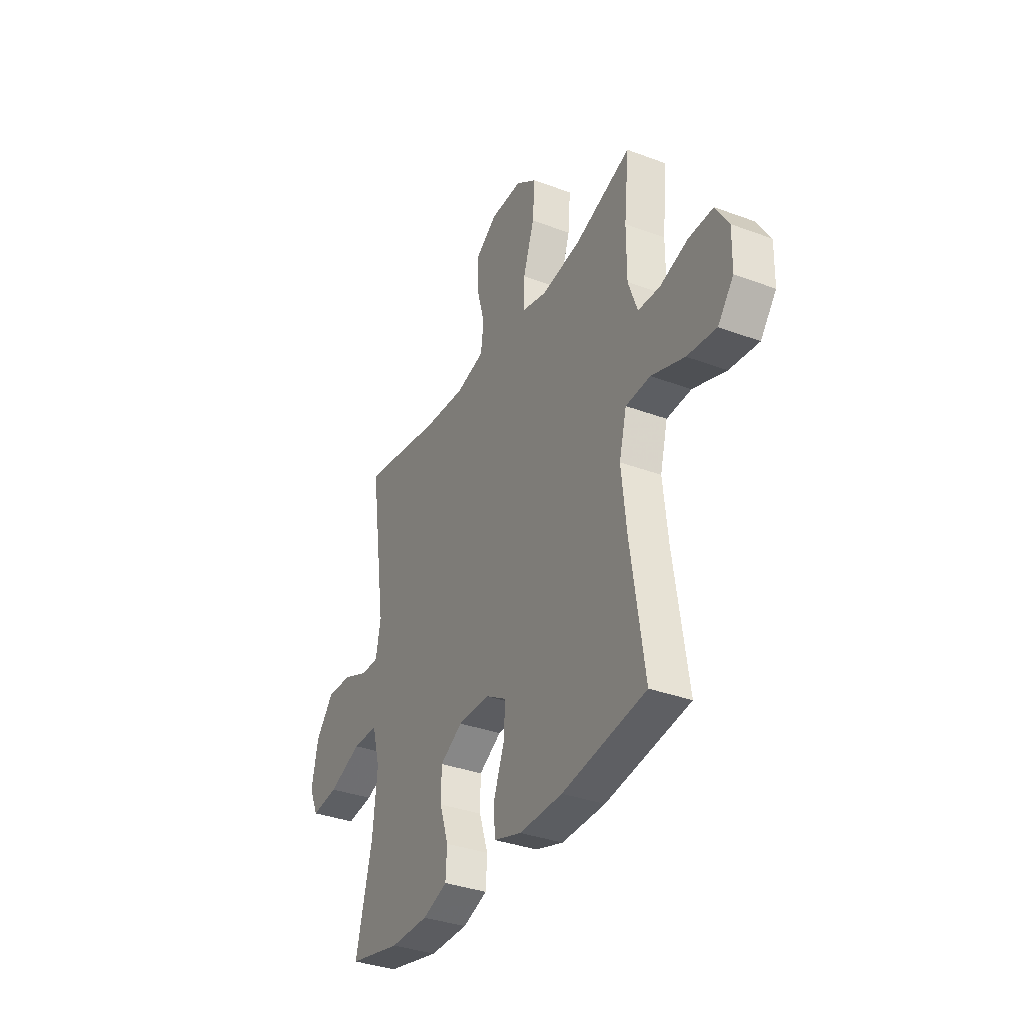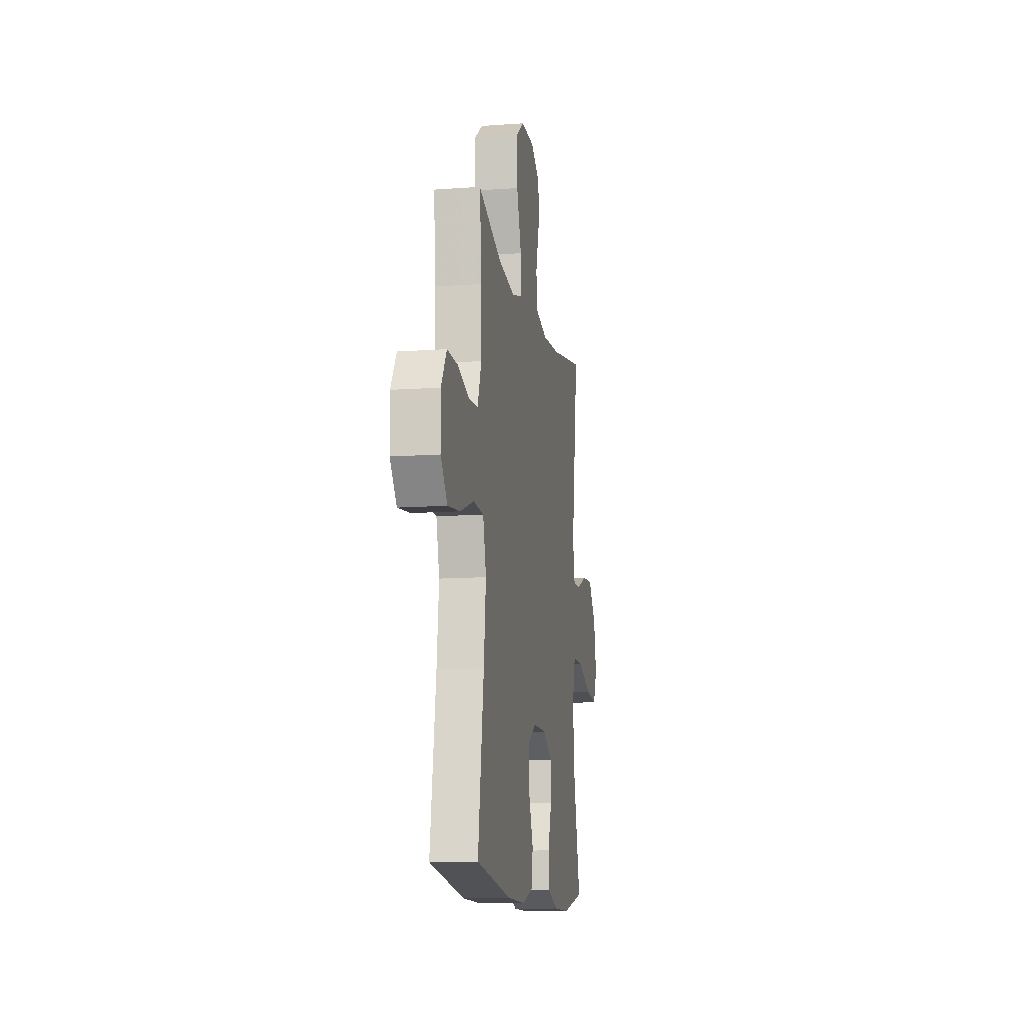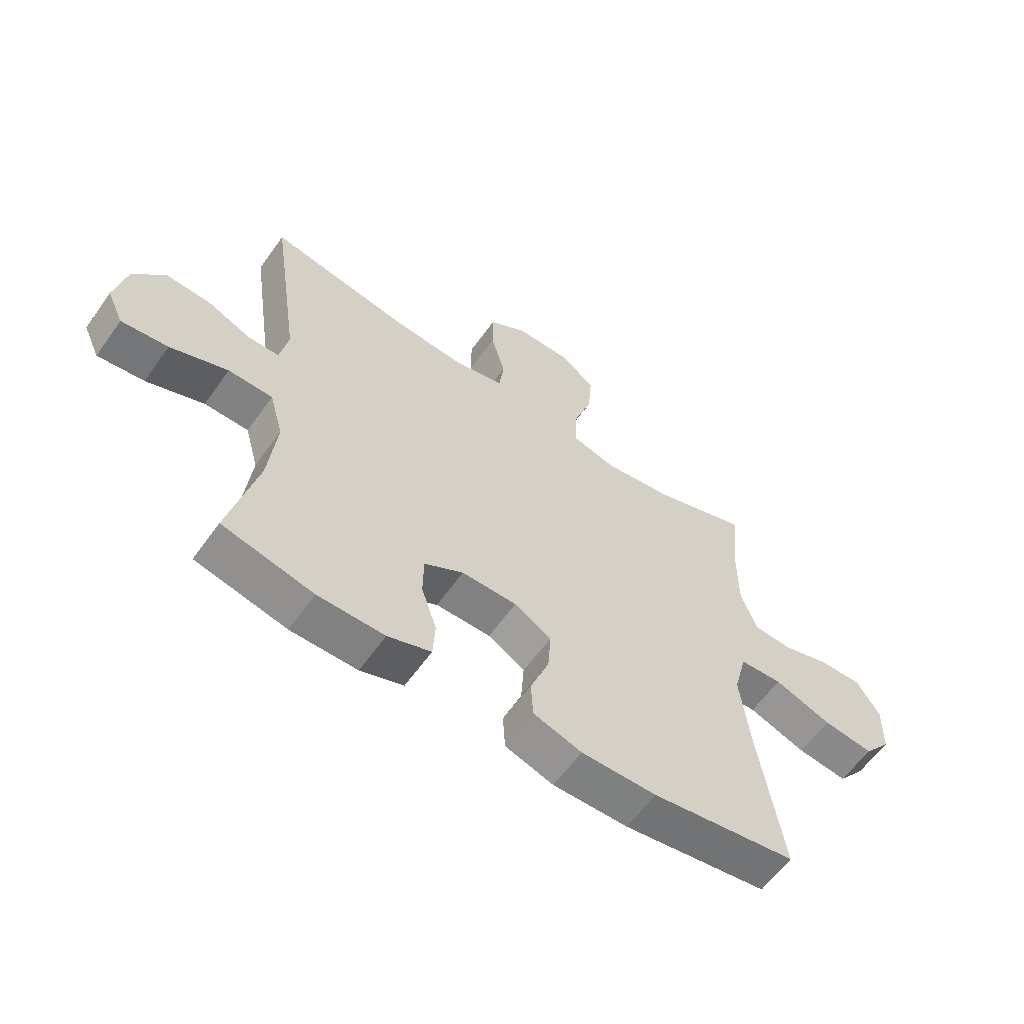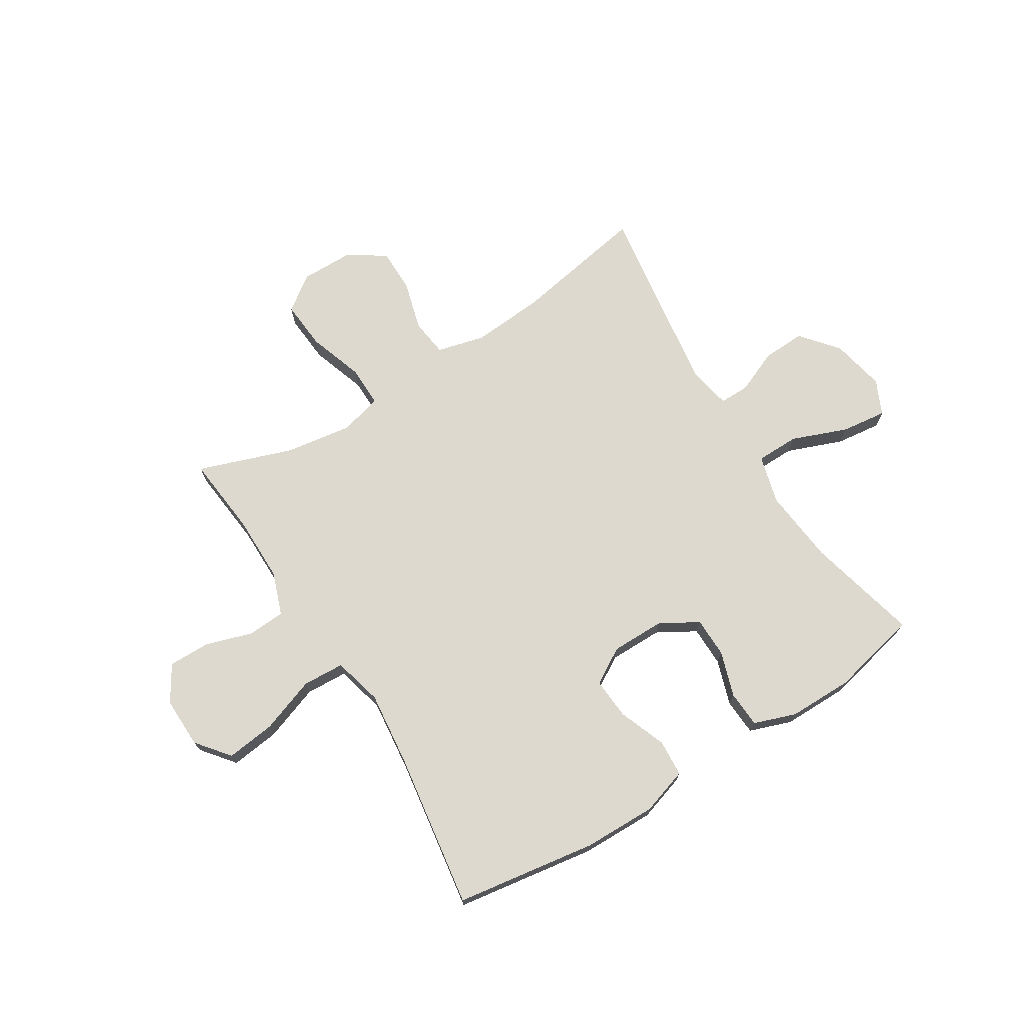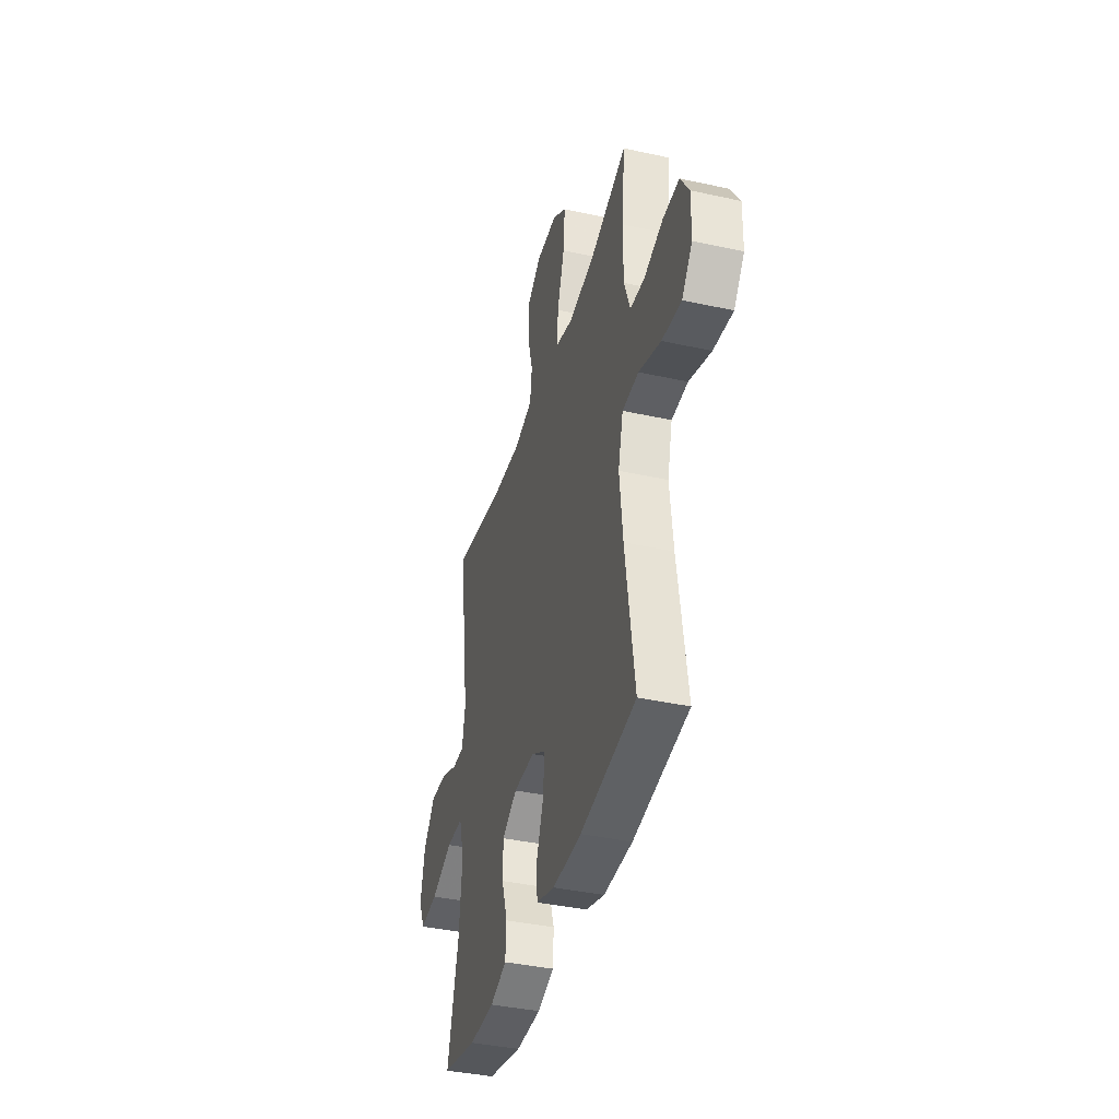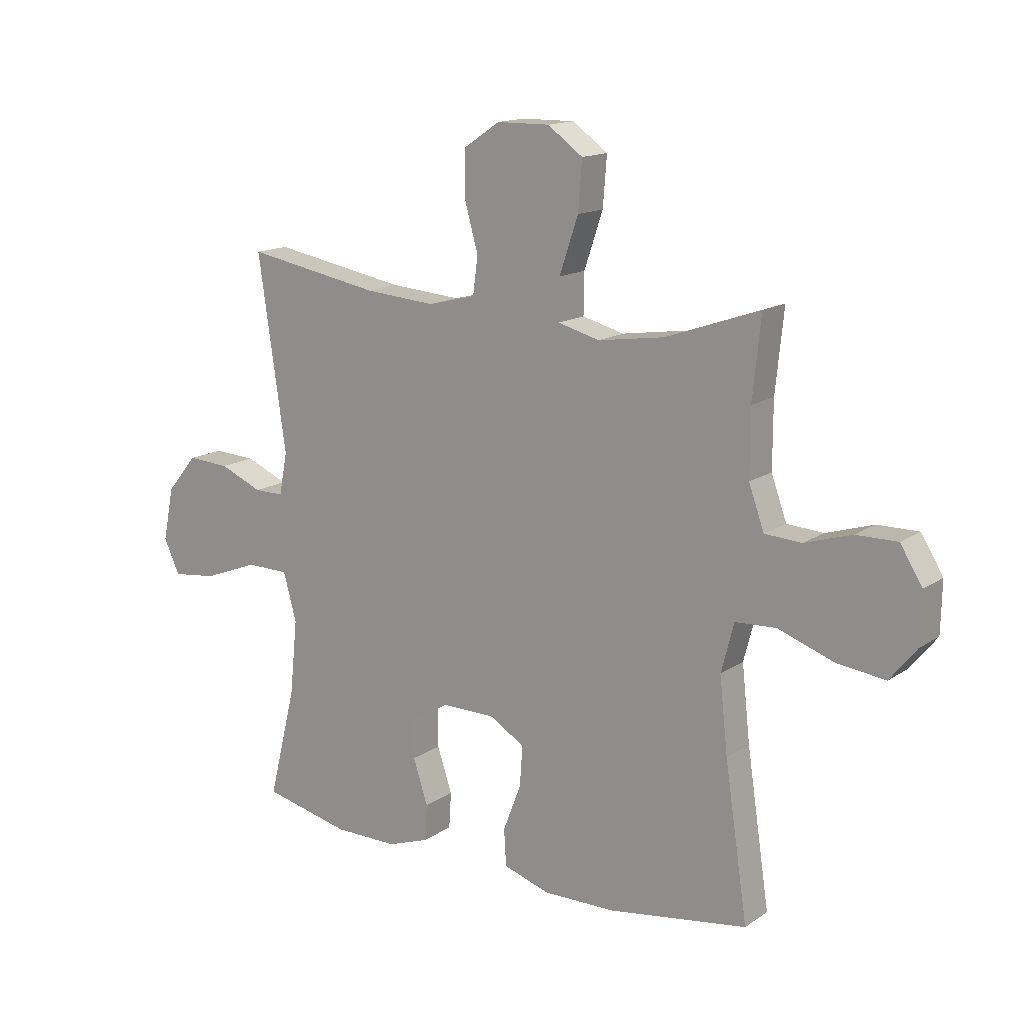
<metadata>
{"format":"obj","ext":"obj","renderer":"f3d","projection":"perspective","resolution":1024,"background":"white","views":[{"elev":-34.9,"azim":63.5,"up":"+Z"},{"elev":-12.0,"azim":99.8,"up":"+Z"},{"elev":-60.4,"azim":-35.3,"up":"+Z"},{"elev":71.7,"azim":148.1,"up":"+Y"},{"elev":-39.1,"azim":74.6,"up":"+Z"},{"elev":14.9,"azim":35.6,"up":"+Z"}]}
</metadata>
<code>
v 0.5 0.07 0.5
v 0.485 0.07 0.353
v 0.485 0.07 0.234
v 0.513 0.07 0.156
v 0.58 0.07 0.152
v 0.666 0.07 0.179
v 0.741 0.07 0.18
v 0.781 0.07 0.115
v 0.779 0.07 0.023
v 0.731 0.07 -0.037
v 0.642 0.07 -0.026
v 0.541 0.07 0.01
v 0.466 0.07 0.006
v 0.443 0.07 -0.083
v 0.458 0.07 -0.22
v 0.5 0.07 -0.5
v 0.245 0.07 -0.539
v 0.113 0.07 -0.541
v 0.028 0.07 -0.514
v 0.024 0.07 -0.447
v 0.057 0.07 -0.361
v 0.062 0.07 -0.287
v -0.003 0.07 -0.248
v -0.1 0.07 -0.248
v -0.169 0.07 -0.288
v -0.17 0.07 -0.361
v -0.143 0.07 -0.443
v -0.147 0.07 -0.509
v -0.223 0.07 -0.536
v -0.34 0.07 -0.536
v -0.5 0.07 -0.5
v -0.45 0.07 -0.297
v -0.436 0.07 -0.16
v -0.46 0.07 -0.072
v -0.538 0.07 -0.071
v -0.639 0.07 -0.11
v -0.721 0.07 -0.12
v -0.75 0.07 -0.057
v -0.73 0.07 0.041
v -0.674 0.07 0.108
v -0.596 0.07 0.104
v -0.518 0.07 0.071
v -0.464 0.07 0.071
v -0.449 0.07 0.148
v -0.5 0.07 0.5
v -0.254 0.07 0.456
v -0.124 0.07 0.446
v -0.037 0.07 0.468
v -0.028 0.07 0.536
v -0.053 0.07 0.626
v -0.053 0.07 0.706
v 0.014 0.07 0.751
v 0.11 0.07 0.752
v 0.174 0.07 0.706
v 0.167 0.07 0.617
v 0.133 0.07 0.516
v 0.132 0.07 0.442
v 0.208 0.07 0.422
v 0.329 0.07 0.44
v 0.5 0 0.5
v 0.485 0 0.353
v 0.485 0 0.234
v 0.513 0 0.156
v 0.58 0 0.152
v 0.666 0 0.179
v 0.741 0 0.18
v 0.781 0 0.115
v 0.779 0 0.023
v 0.731 0 -0.037
v 0.642 0 -0.026
v 0.541 0 0.01
v 0.466 0 0.006
v 0.443 0 -0.083
v 0.458 0 -0.22
v 0.5 0 -0.5
v 0.245 0 -0.539
v 0.113 0 -0.541
v 0.028 0 -0.514
v 0.024 0 -0.447
v 0.057 0 -0.361
v 0.062 0 -0.287
v -0.003 0 -0.248
v -0.1 0 -0.248
v -0.169 0 -0.288
v -0.17 0 -0.361
v -0.143 0 -0.443
v -0.147 0 -0.509
v -0.223 0 -0.536
v -0.34 0 -0.536
v -0.5 0 -0.5
v -0.45 0 -0.297
v -0.436 0 -0.16
v -0.46 0 -0.072
v -0.538 0 -0.071
v -0.639 0 -0.11
v -0.721 0 -0.12
v -0.75 0 -0.057
v -0.73 0 0.041
v -0.674 0 0.108
v -0.596 0 0.104
v -0.518 0 0.071
v -0.464 0 0.071
v -0.449 0 0.148
v -0.5 0 0.5
v -0.254 0 0.456
v -0.124 0 0.446
v -0.037 0 0.468
v -0.028 0 0.536
v -0.053 0 0.626
v -0.053 0 0.706
v 0.014 0 0.751
v 0.11 0 0.752
v 0.174 0 0.706
v 0.167 0 0.617
v 0.133 0 0.516
v 0.132 0 0.442
v 0.208 0 0.422
v 0.329 0 0.44
f 53 54 55 56
f 53 56 57
f 52 53 57
f 49 50 51 52
f 48 49 52 57
f 47 48 57 58
f 44 45 46
f 43 44 46 47
f 39 40 41 42
f 39 42 43
f 38 39 43
f 35 36 37 38
f 34 35 38 43
f 33 34 43 47
f 29 30 31 32
f 26 27 28 29
f 25 26 29 32
f 24 25 32 33
f 18 19 20 21
f 18 21 22
f 15 16 17 18
f 14 15 18 22
f 13 14 22 23
f 9 10 11 12
f 9 12 13
f 8 9 13
f 5 6 7 8
f 4 5 8 13
f 3 4 13 23
f 59 1 2
f 58 59 2 3
f 24 33 47 58
f 3 23 24 58
f 115 114 113 112
f 116 115 112
f 116 112 111
f 111 110 109 108
f 116 111 108 107
f 117 116 107 106
f 105 104 103
f 106 105 103 102
f 101 100 99 98
f 102 101 98
f 102 98 97
f 97 96 95 94
f 102 97 94 93
f 106 102 93 92
f 91 90 89 88
f 88 87 86 85
f 91 88 85 84
f 92 91 84 83
f 80 79 78 77
f 81 80 77
f 77 76 75 74
f 81 77 74 73
f 82 81 73 72
f 71 70 69 68
f 72 71 68
f 72 68 67
f 67 66 65 64
f 72 67 64 63
f 82 72 63 62
f 61 60 118
f 62 61 118 117
f 117 106 92 83
f 117 83 82 62
f 1 60 61 2
f 2 61 62 3
f 3 62 63 4
f 4 63 64 5
f 5 64 65 6
f 6 65 66 7
f 7 66 67 8
f 8 67 68 9
f 9 68 69 10
f 10 69 70 11
f 11 70 71 12
f 12 71 72 13
f 13 72 73 14
f 14 73 74 15
f 15 74 75 16
f 16 75 76 17
f 17 76 77 18
f 18 77 78 19
f 19 78 79 20
f 20 79 80 21
f 21 80 81 22
f 22 81 82 23
f 23 82 83 24
f 24 83 84 25
f 25 84 85 26
f 26 85 86 27
f 27 86 87 28
f 28 87 88 29
f 29 88 89 30
f 30 89 90 31
f 31 90 91 32
f 32 91 92 33
f 33 92 93 34
f 34 93 94 35
f 35 94 95 36
f 36 95 96 37
f 37 96 97 38
f 38 97 98 39
f 39 98 99 40
f 40 99 100 41
f 41 100 101 42
f 42 101 102 43
f 43 102 103 44
f 44 103 104 45
f 45 104 105 46
f 46 105 106 47
f 47 106 107 48
f 48 107 108 49
f 49 108 109 50
f 50 109 110 51
f 51 110 111 52
f 52 111 112 53
f 53 112 113 54
f 54 113 114 55
f 55 114 115 56
f 56 115 116 57
f 57 116 117 58
f 58 117 118 59
f 59 118 60 1

</code>
